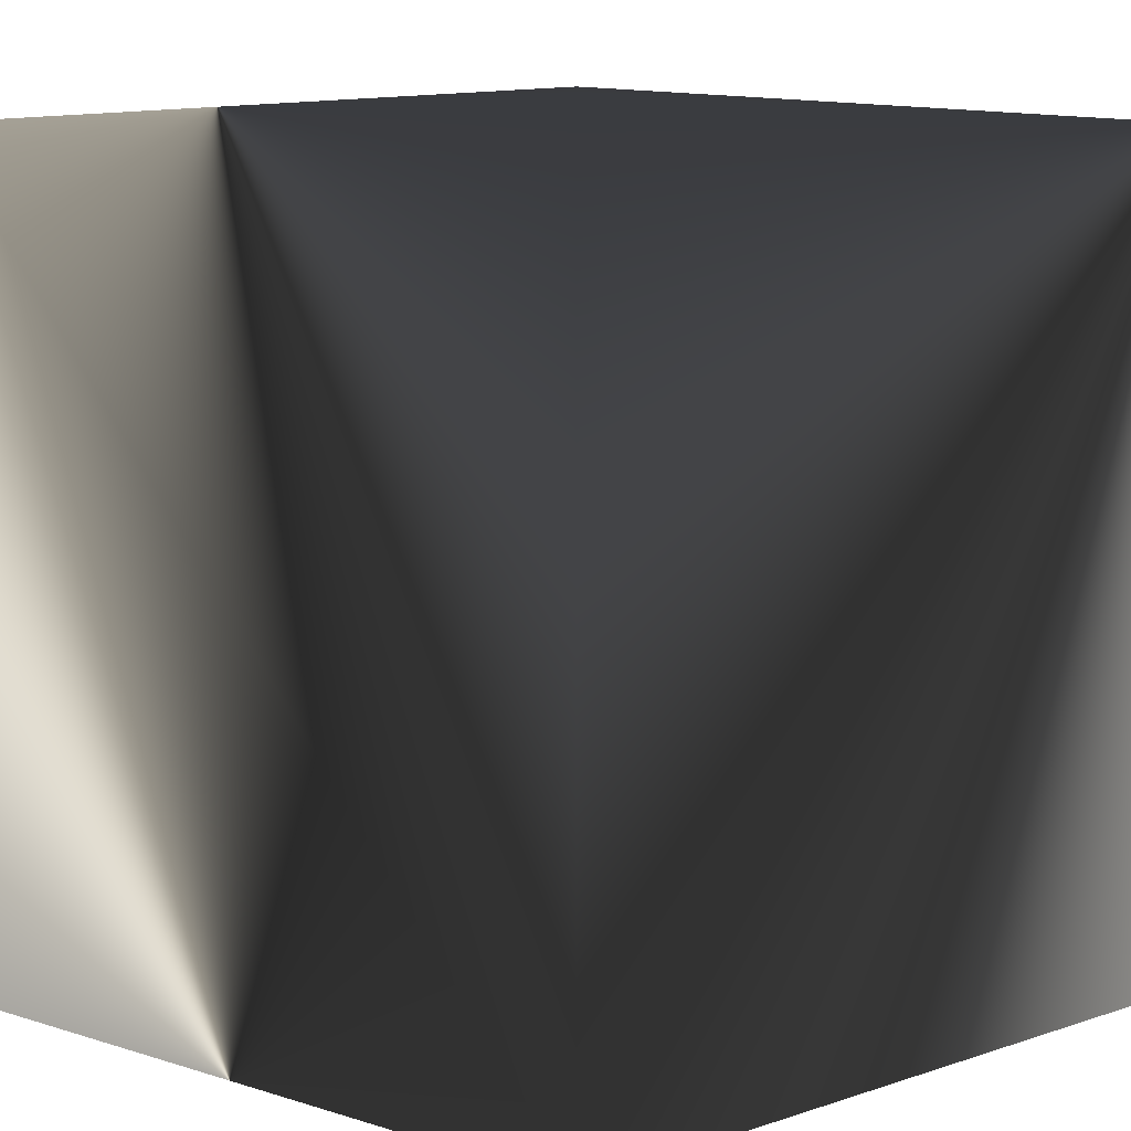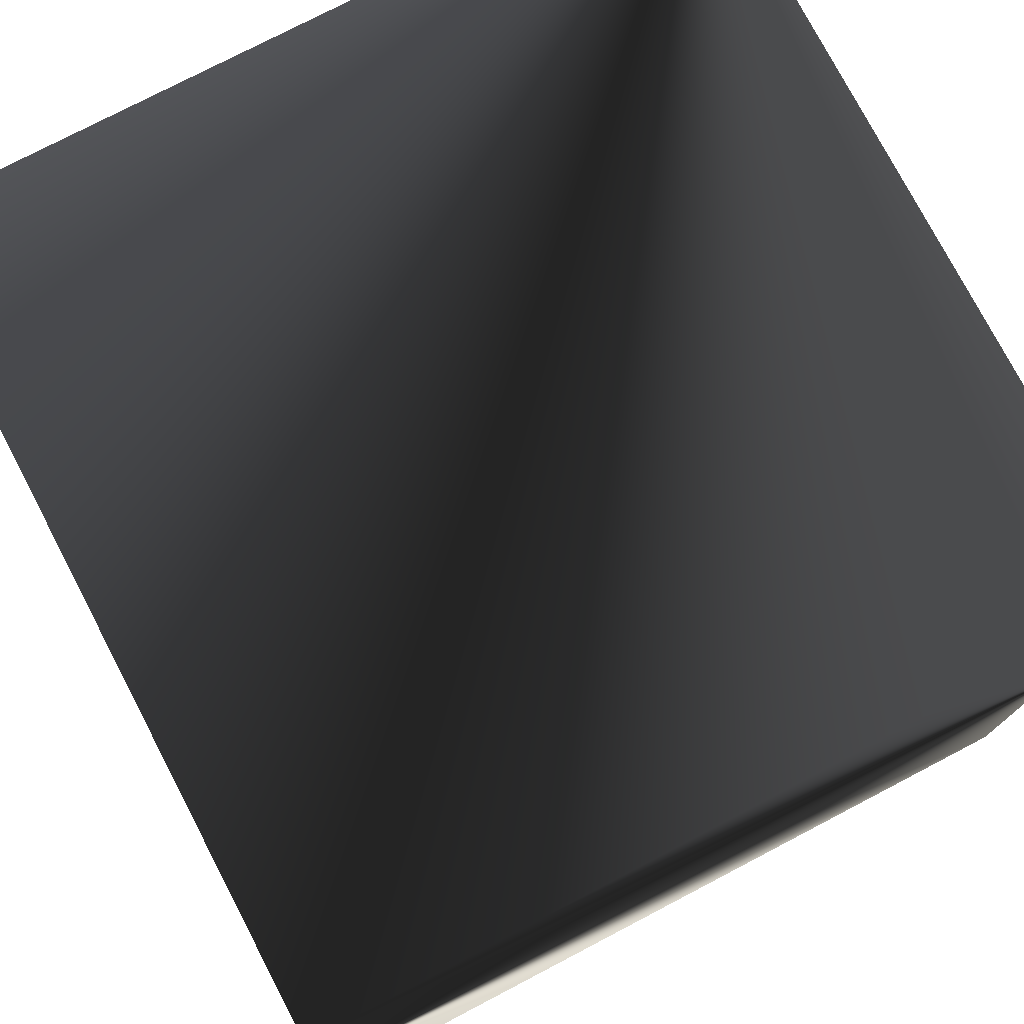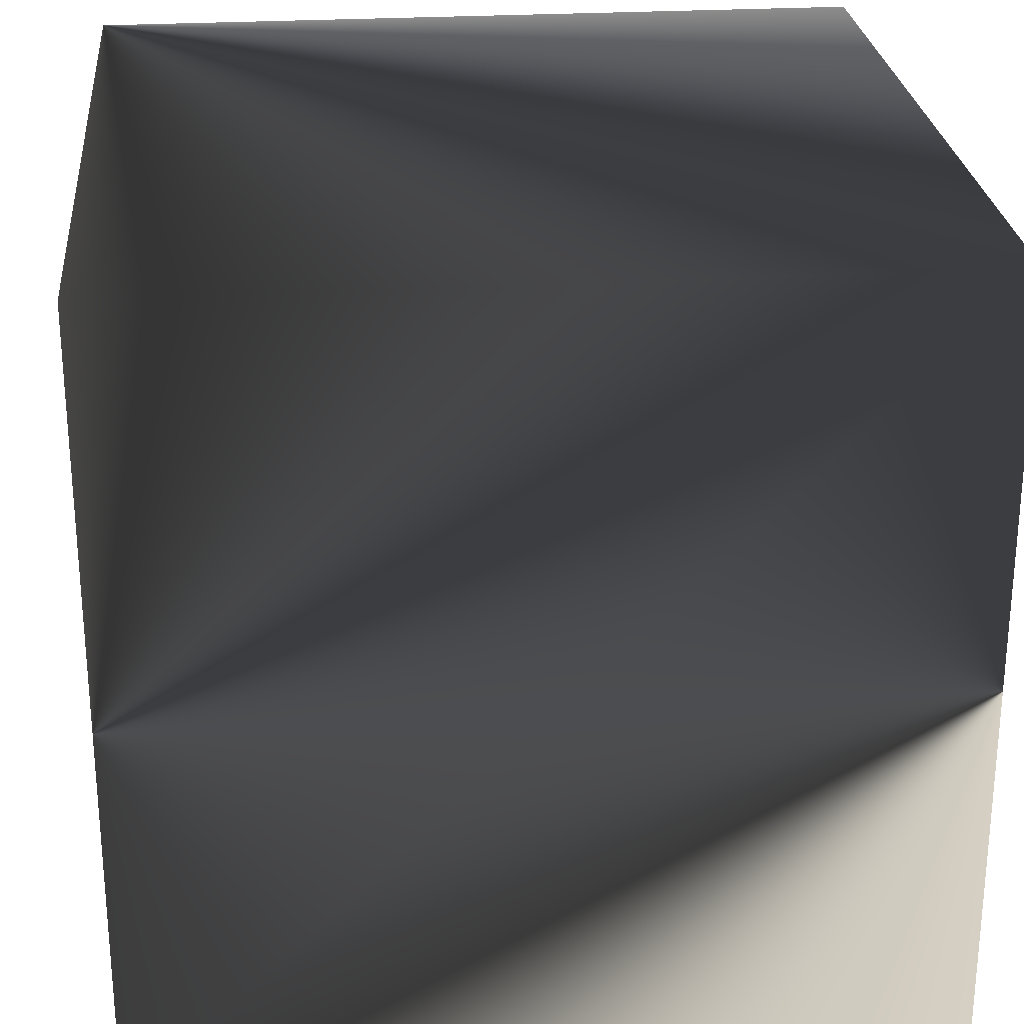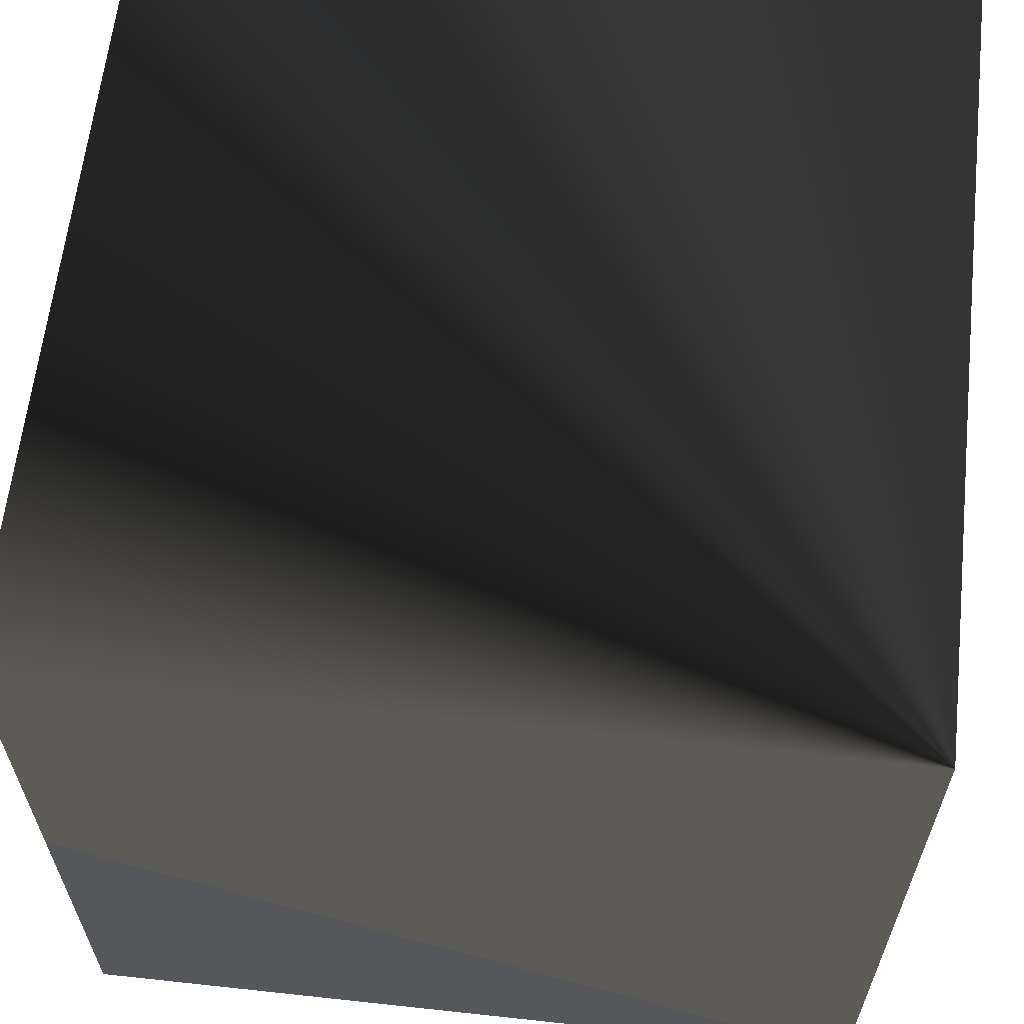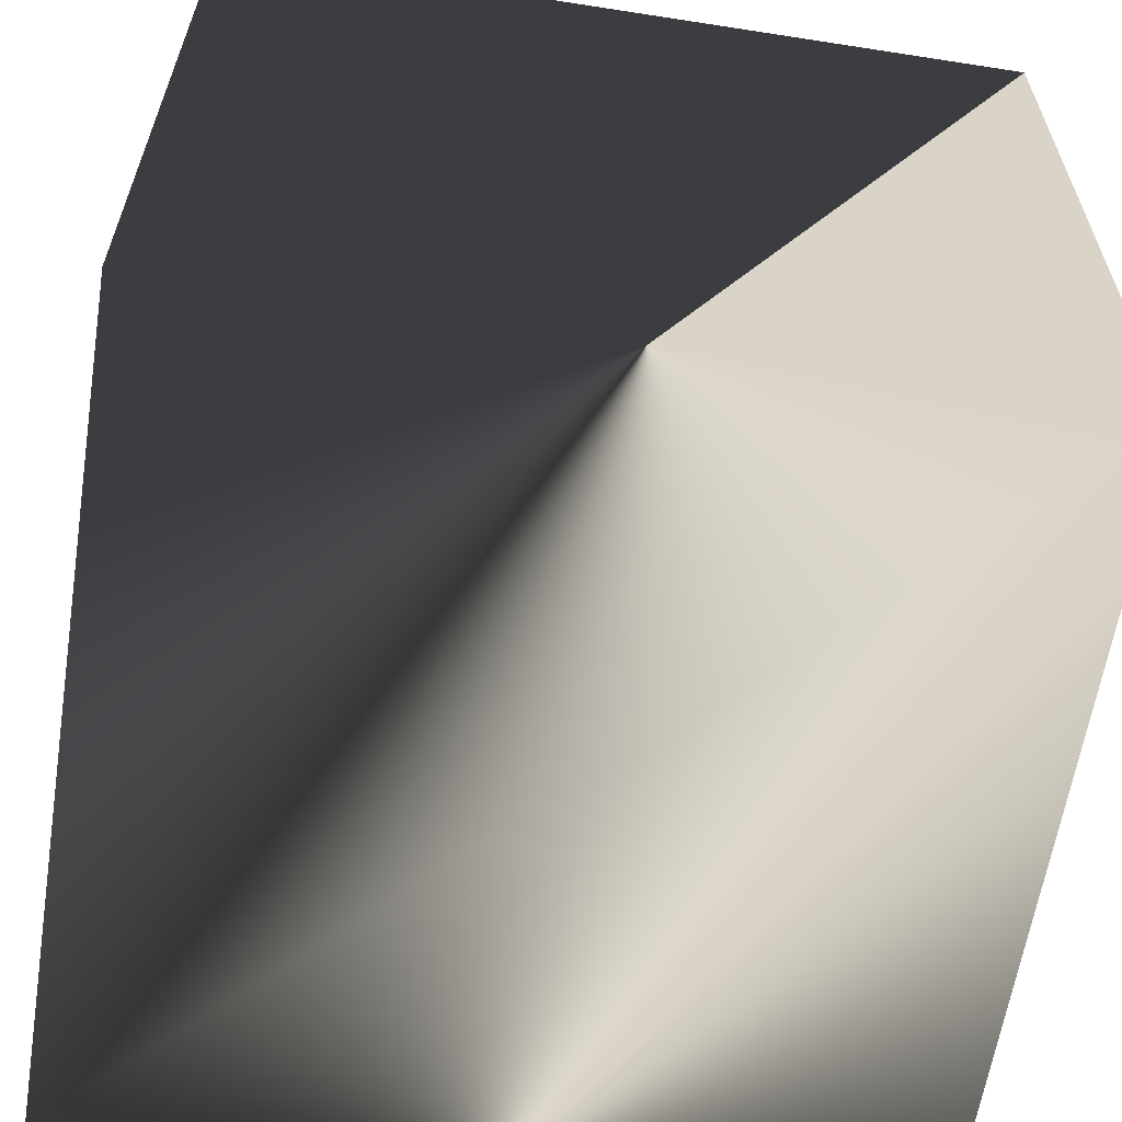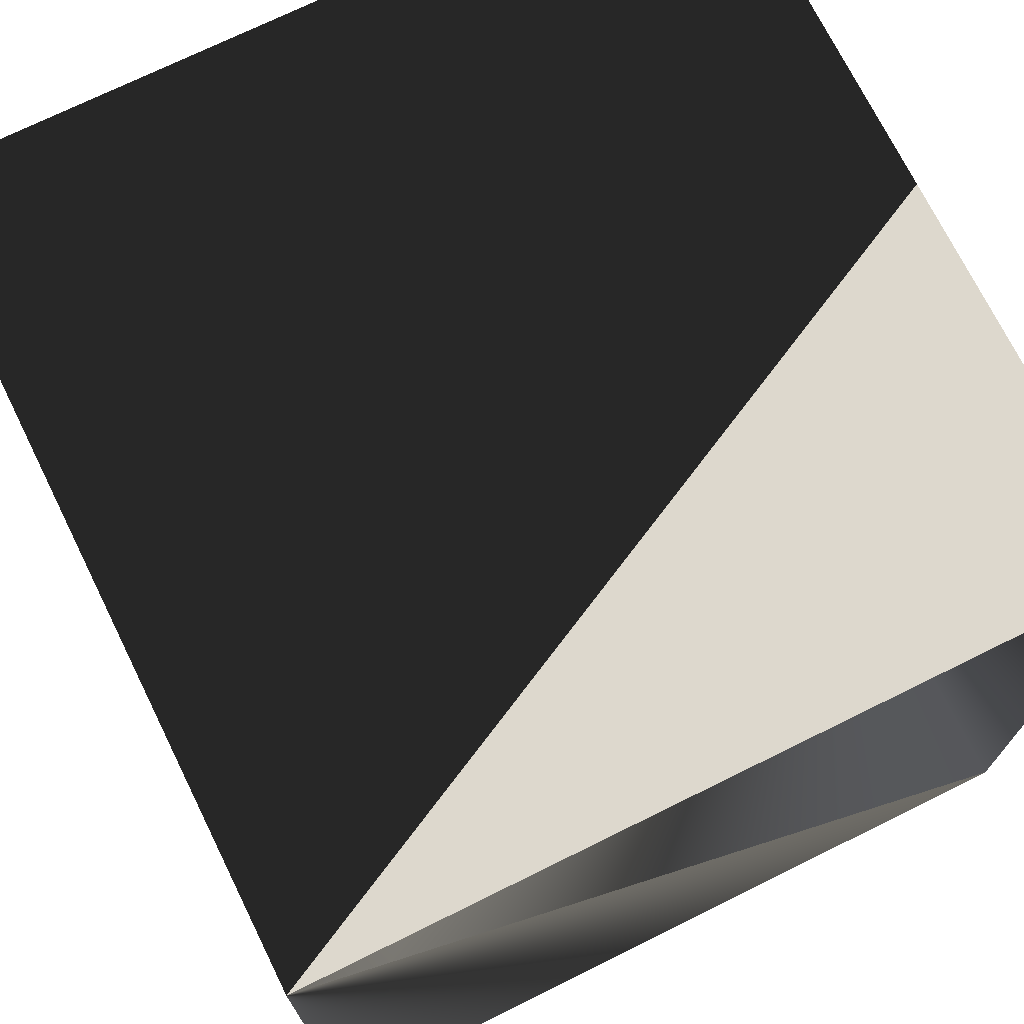
<metadata>
{"format":"obj","ext":"obj","renderer":"f3d","projection":"perspective","resolution":1024,"background":"white","views":[{"elev":6.0,"azim":-45.8,"up":"+Y"},{"elev":76.7,"azim":-27.6,"up":"+Z"},{"elev":26.1,"azim":-95.3,"up":"+Z"},{"elev":62.3,"azim":96.3,"up":"+Z"},{"elev":-61.7,"azim":81.0,"up":"+Y"},{"elev":72.3,"azim":153.7,"up":"+Y"}]}
</metadata>
<code>
v -0.5 -0.5 -0.5
v -0.5 -0.5  0.5
v -0.5  0.5 -0.5
v -0.5  0.5  0.5
v  0.5 -0.5 -0.5
v  0.5 -0.5  0.5
v  0.5  0.5 -0.5
v  0.5  0.5  0.5
f 1 2 3
f 2 4 3
f 8 2 6
f 8 4 2
f 6 7 8
f 6 5 7
f 1 7 5
f 1 5 2
f 2 5 6
f 3 4 7
f 4 8 7

</code>
